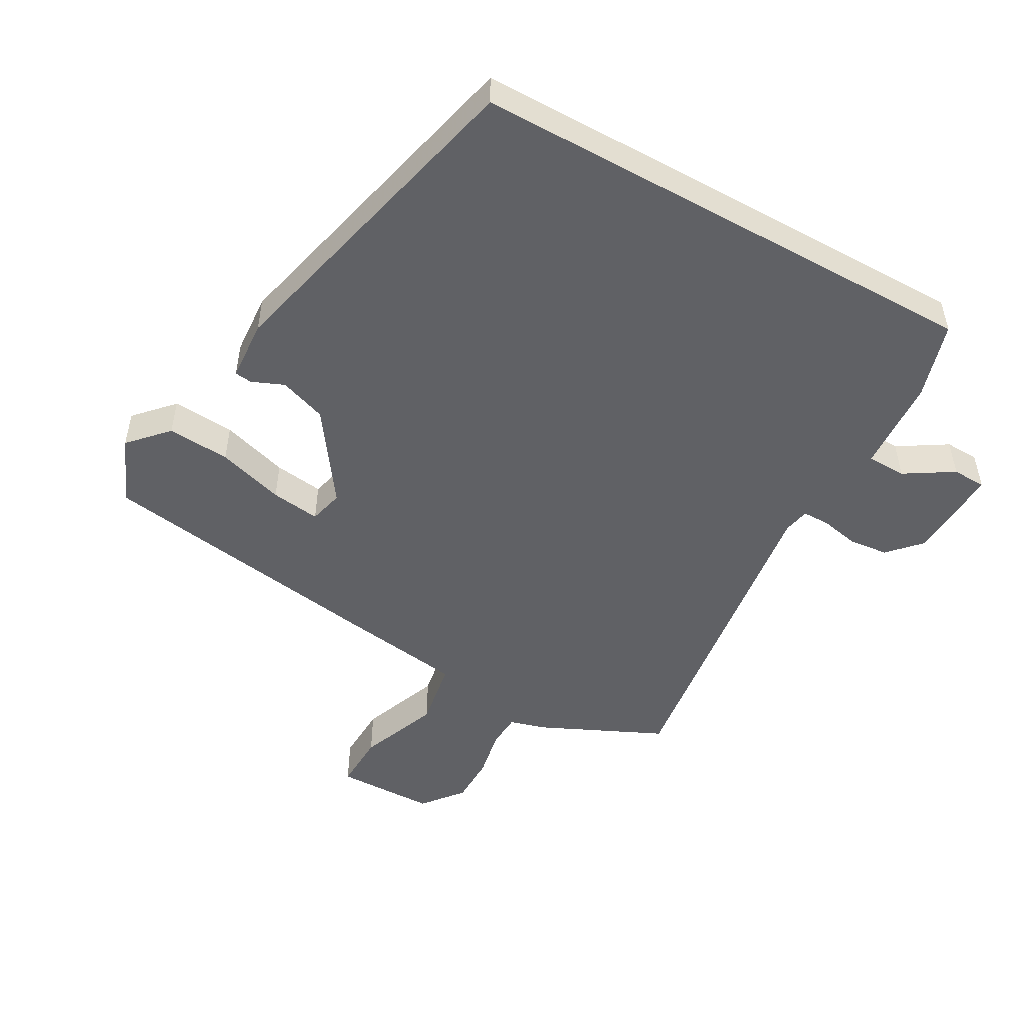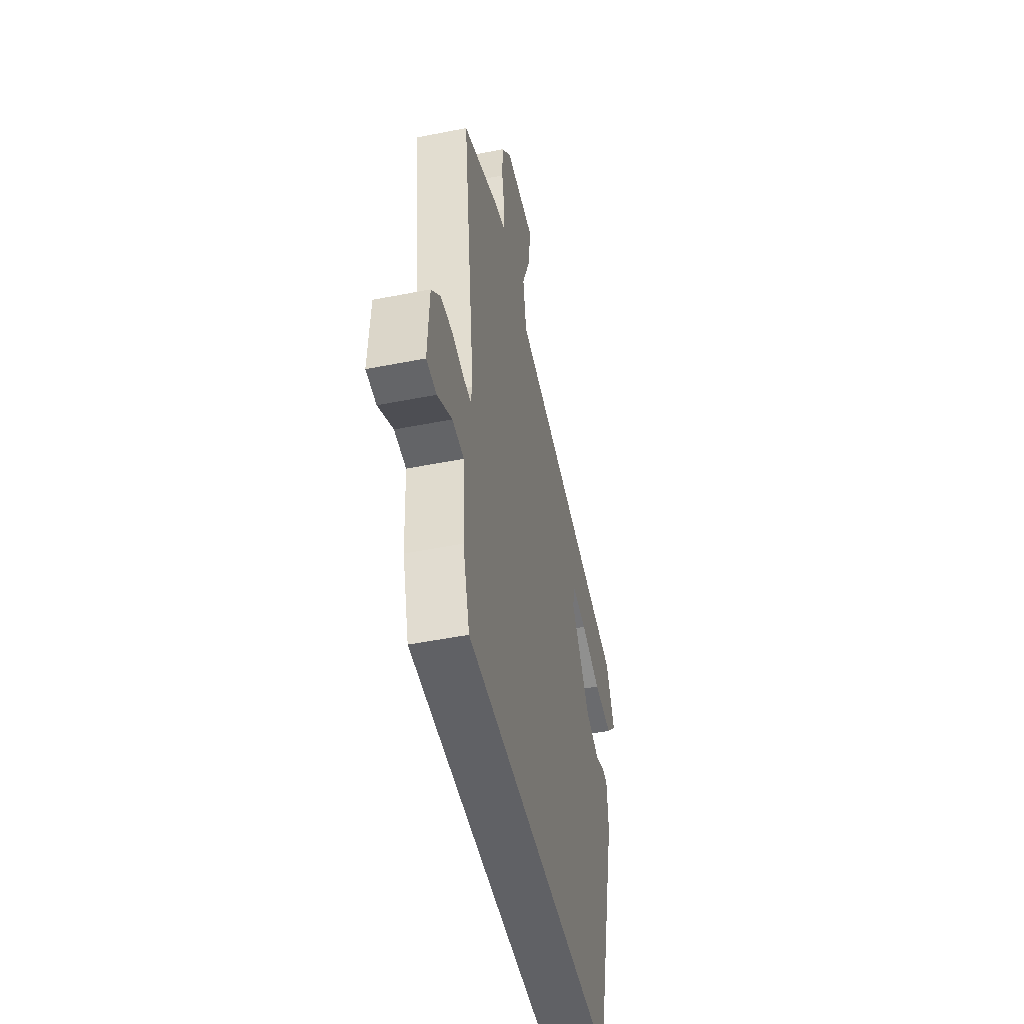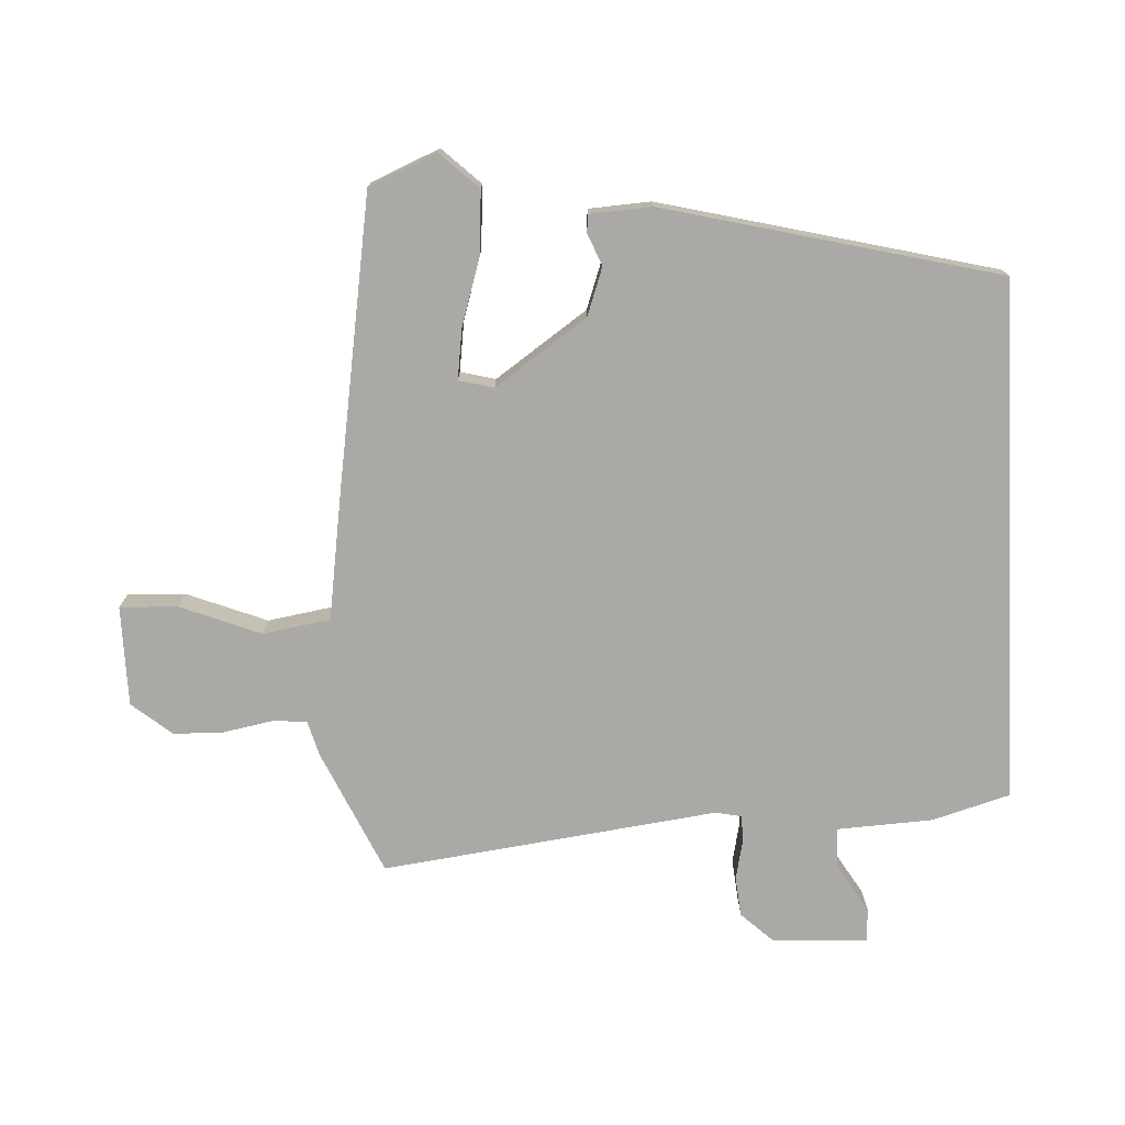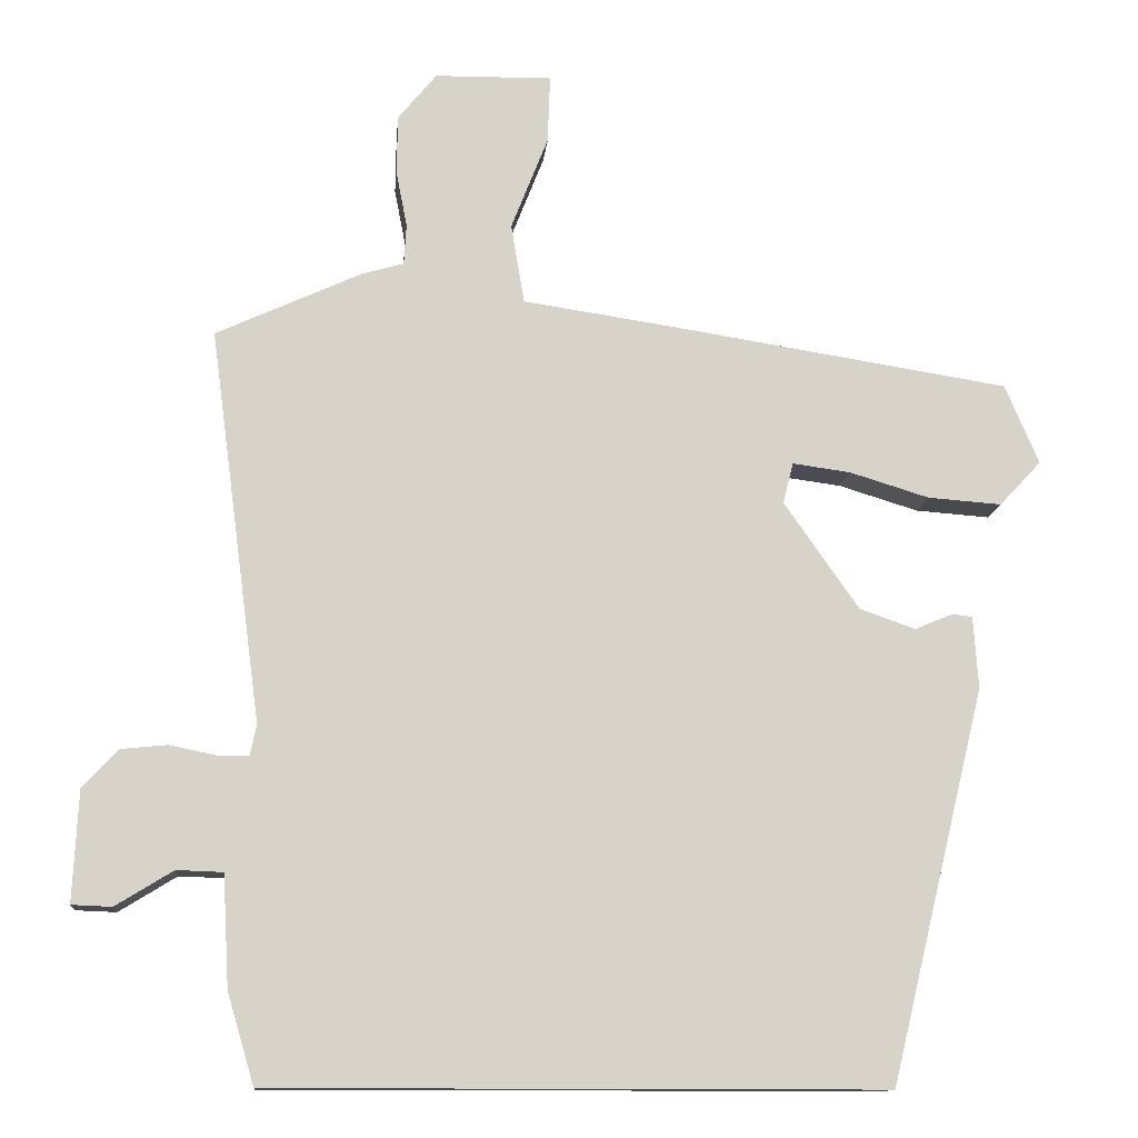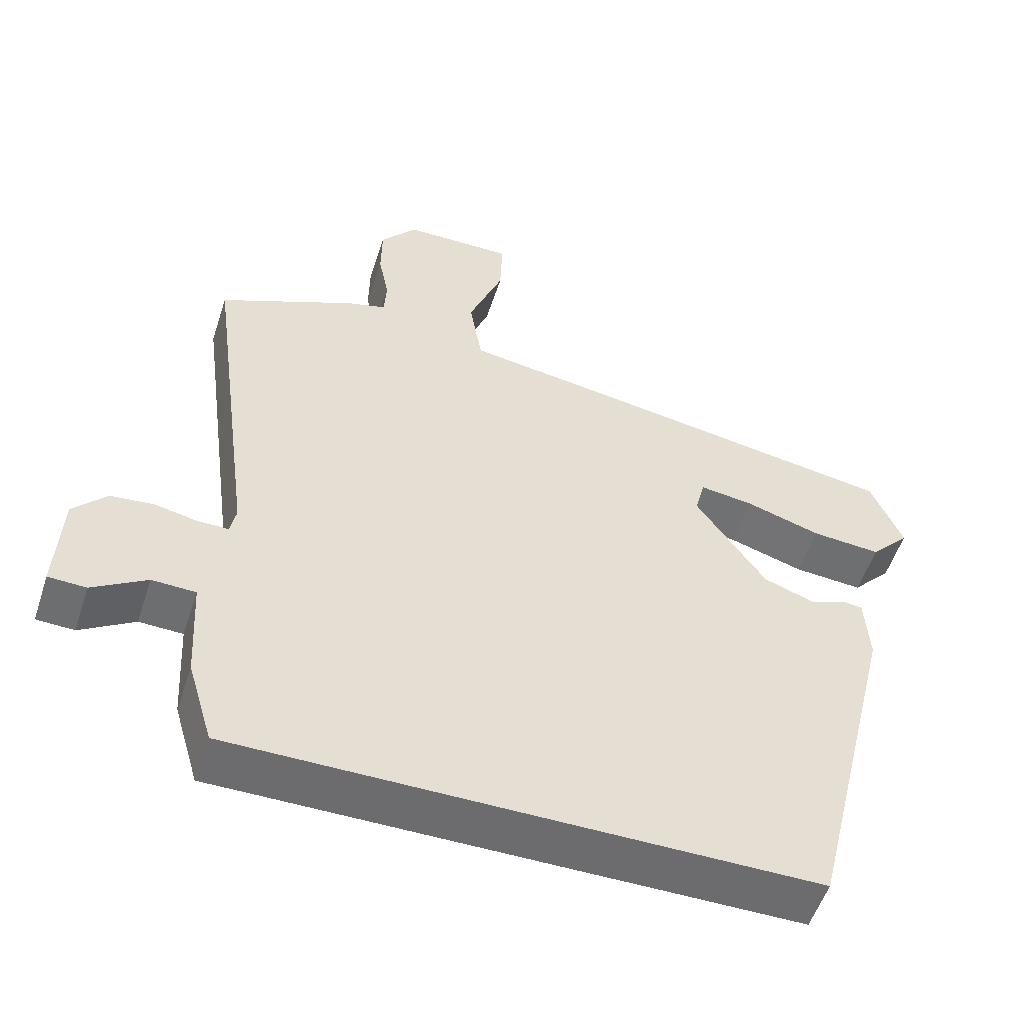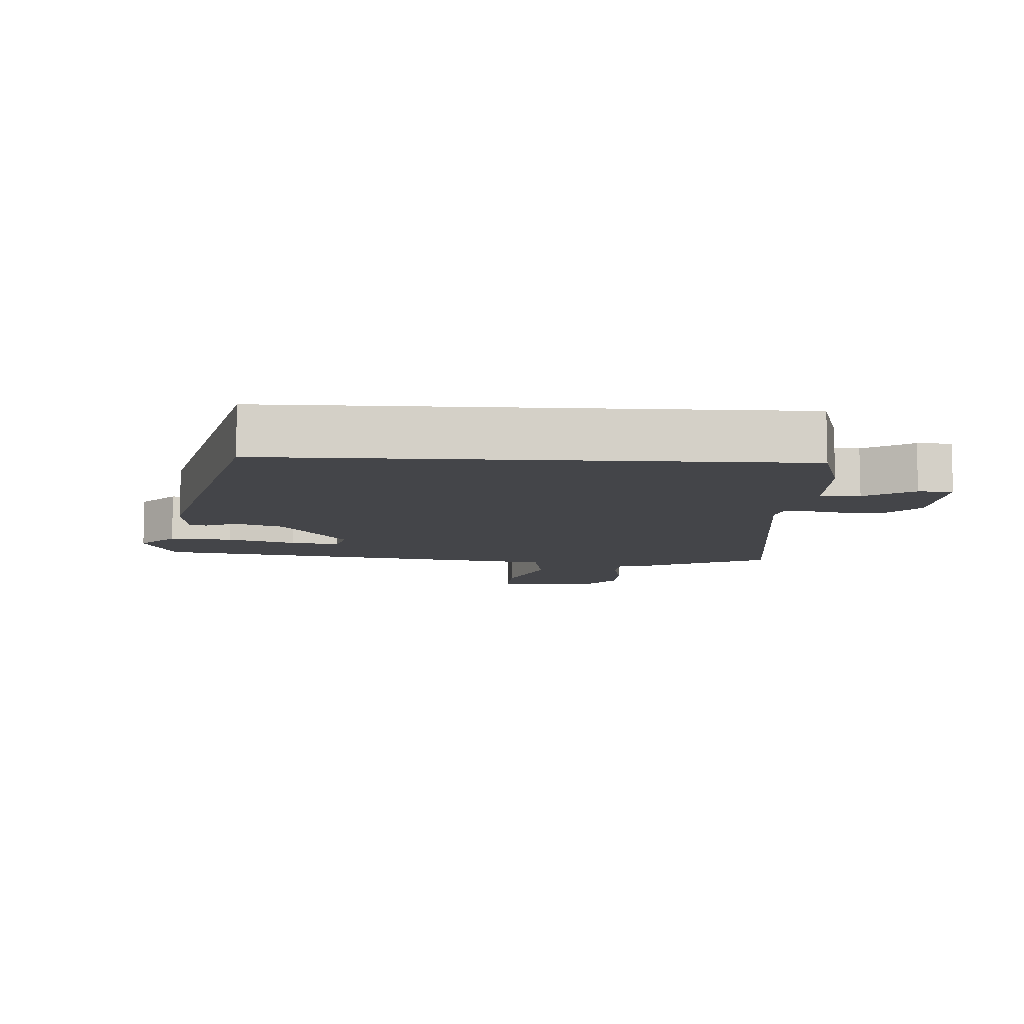
<metadata>
{"format":"obj","ext":"obj","renderer":"f3d","projection":"perspective","resolution":1024,"background":"white","views":[{"elev":-50.3,"azim":150.9,"up":"+Y"},{"elev":-49.3,"azim":-77.6,"up":"+Z"},{"elev":-75.3,"azim":92.7,"up":"+Y"},{"elev":-12.6,"azim":-5.1,"up":"+Z"},{"elev":-53.8,"azim":-18.0,"up":"+Z"},{"elev":-9.1,"azim":176.8,"up":"+Y"}]}
</metadata>
<code>
v 0.333 0.07 -0.5
v -0.444 0.07 -0.5
v -0.478 0.07 -0.385
v -0.486 0.07 -0.243
v -0.545 0.07 -0.241
v -0.618 0.07 -0.286
v -0.669 0.07 -0.284
v -0.662 0.07 -0.142
v -0.617 0.07 -0.094
v -0.558 0.07 -0.088
v -0.5 0.07 -0.1
v -0.459 0.07 -0.1
v -0.451 0.07 -0.061
v -0.517 0.07 0.439
v -0.332 0.07 0.524
v -0.279 0.07 0.539
v -0.276 0.07 0.591
v -0.29 0.07 0.663
v -0.289 0.07 0.738
v -0.24 0.07 0.798
v -0.091 0.07 0.8
v -0.094 0.07 0.714
v -0.141 0.07 0.594
v -0.124 0.07 0.493
v 0.064 0.07 0.465
v 0.5 0.07 0.396
v 0.543 0.07 0.295
v 0.49 0.07 0.238
v 0.396 0.07 0.245
v 0.295 0.07 0.276
v 0.221 0.07 0.286
v 0.208 0.07 0.234
v 0.303 0.07 0.098
v 0.374 0.07 0.073
v 0.422 0.07 0.093
v 0.448 0.07 0.09
v 0.454 0.07 -0.002
v 0.333 0 -0.5
v -0.444 0 -0.5
v -0.478 0 -0.385
v -0.486 0 -0.243
v -0.545 0 -0.241
v -0.618 0 -0.286
v -0.669 0 -0.284
v -0.662 0 -0.142
v -0.617 0 -0.094
v -0.558 0 -0.088
v -0.5 0 -0.1
v -0.459 0 -0.1
v -0.451 0 -0.061
v -0.517 0 0.439
v -0.332 0 0.524
v -0.279 0 0.539
v -0.276 0 0.591
v -0.29 0 0.663
v -0.289 0 0.738
v -0.24 0 0.798
v -0.091 0 0.8
v -0.094 0 0.714
v -0.141 0 0.594
v -0.124 0 0.493
v 0.064 0 0.465
v 0.5 0 0.396
v 0.543 0 0.295
v 0.49 0 0.238
v 0.396 0 0.245
v 0.295 0 0.276
v 0.221 0 0.286
v 0.208 0 0.234
v 0.303 0 0.098
v 0.374 0 0.073
v 0.422 0 0.093
v 0.448 0 0.09
v 0.454 0 -0.002
f 1 2 3
f 37 1 3
f 36 37 3
f 35 36 3
f 34 35 3
f 33 34 3 4
f 32 33 4 5
f 5 6 7
f 32 5 7
f 31 32 7
f 28 29 30
f 27 28 30
f 26 27 30
f 25 26 30
f 24 25 30
f 24 30 31
f 21 22 23
f 20 21 23
f 19 20 23
f 18 19 23
f 17 18 23
f 16 17 23 24
f 16 24 31
f 15 16 31
f 14 15 31
f 13 14 31
f 9 10 11
f 8 9 11
f 7 8 11
f 7 11 12
f 31 7 12
f 12 13 31
f 40 39 38
f 40 38 74
f 40 74 73
f 40 73 72
f 40 72 71
f 41 40 71 70
f 42 41 70 69
f 44 43 42
f 44 42 69
f 44 69 68
f 67 66 65
f 67 65 64
f 67 64 63
f 67 63 62
f 67 62 61
f 68 67 61
f 60 59 58
f 60 58 57
f 60 57 56
f 60 56 55
f 60 55 54
f 61 60 54 53
f 68 61 53
f 68 53 52
f 68 52 51
f 68 51 50
f 48 47 46
f 48 46 45
f 48 45 44
f 49 48 44
f 49 44 68
f 68 50 49
f 1 38 39 2
f 2 39 40 3
f 3 40 41 4
f 4 41 42 5
f 5 42 43 6
f 6 43 44 7
f 7 44 45 8
f 8 45 46 9
f 9 46 47 10
f 10 47 48 11
f 11 48 49 12
f 12 49 50 13
f 13 50 51 14
f 14 51 52 15
f 15 52 53 16
f 16 53 54 17
f 17 54 55 18
f 18 55 56 19
f 19 56 57 20
f 20 57 58 21
f 21 58 59 22
f 22 59 60 23
f 23 60 61 24
f 24 61 62 25
f 25 62 63 26
f 26 63 64 27
f 27 64 65 28
f 28 65 66 29
f 29 66 67 30
f 30 67 68 31
f 31 68 69 32
f 32 69 70 33
f 33 70 71 34
f 34 71 72 35
f 35 72 73 36
f 36 73 74 37
f 37 74 38 1

</code>
